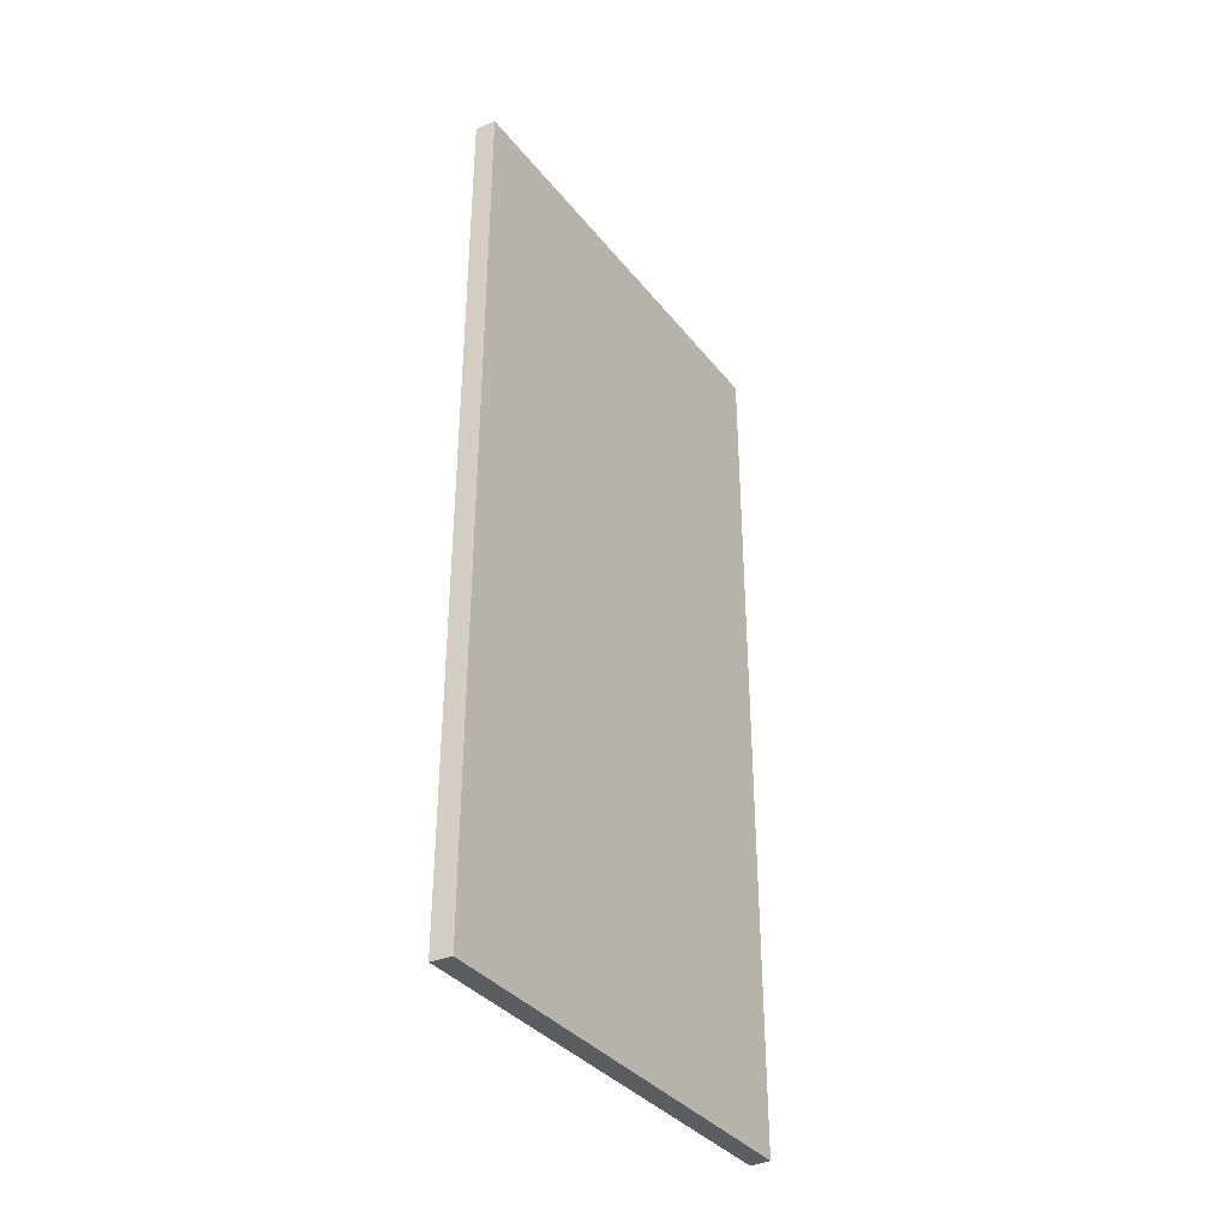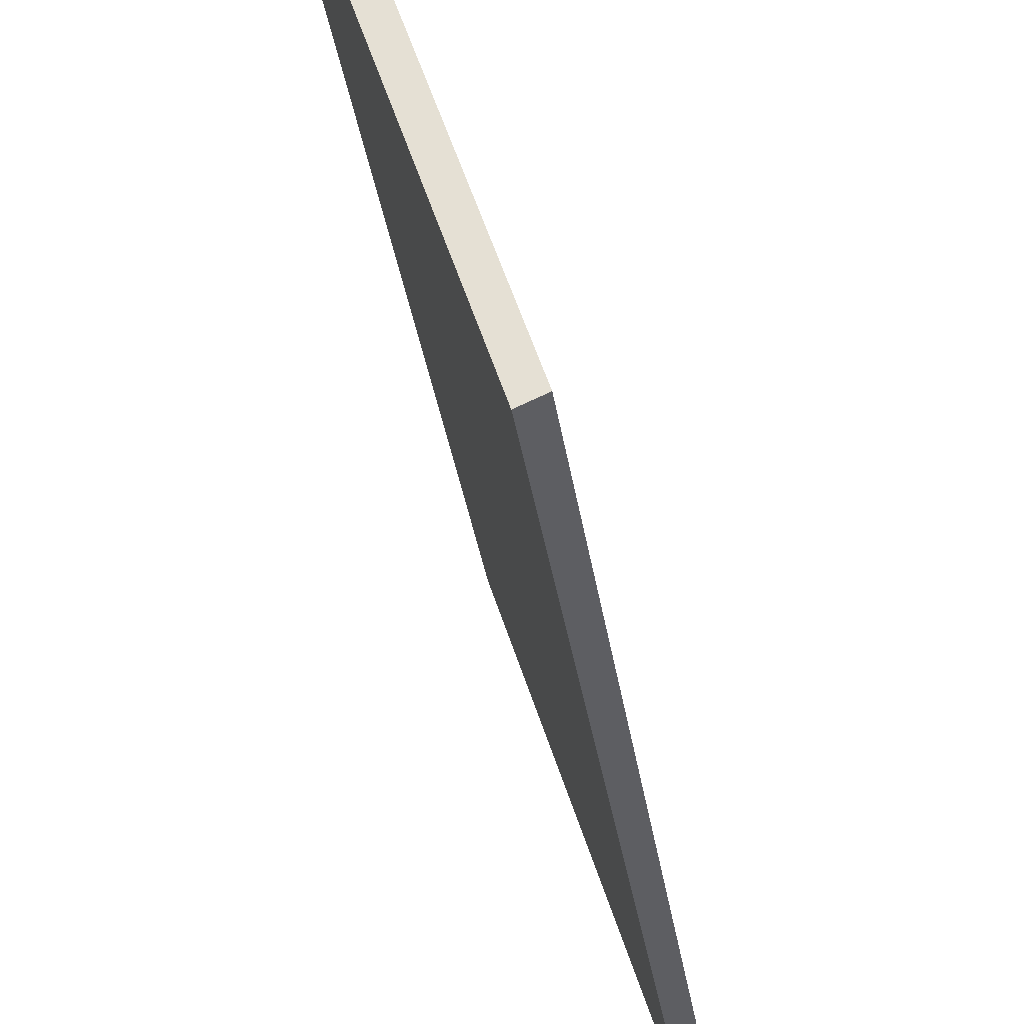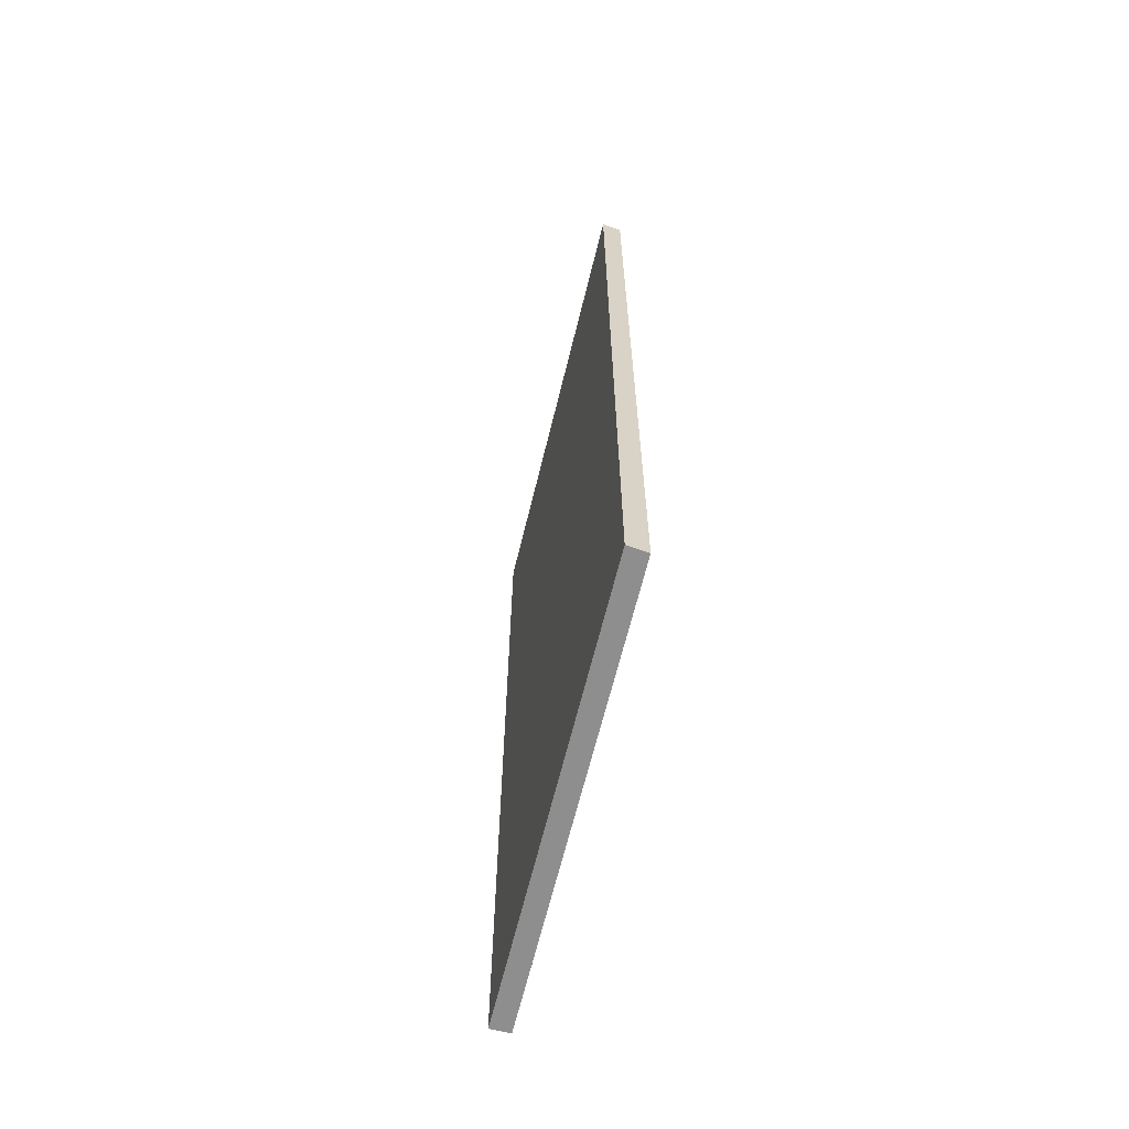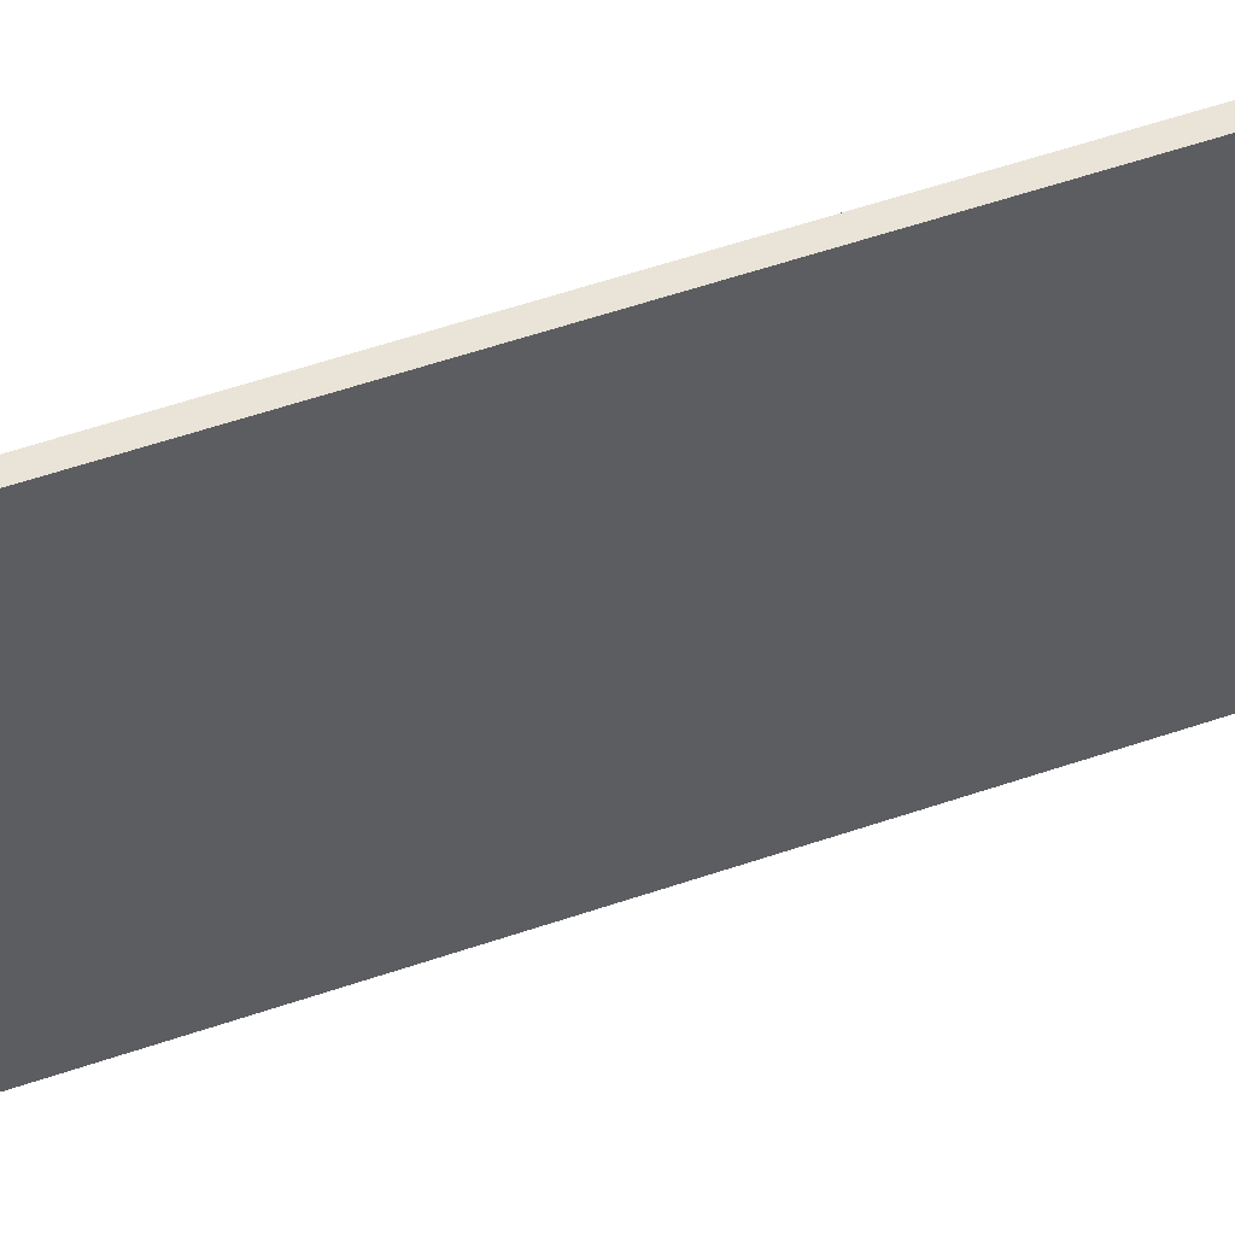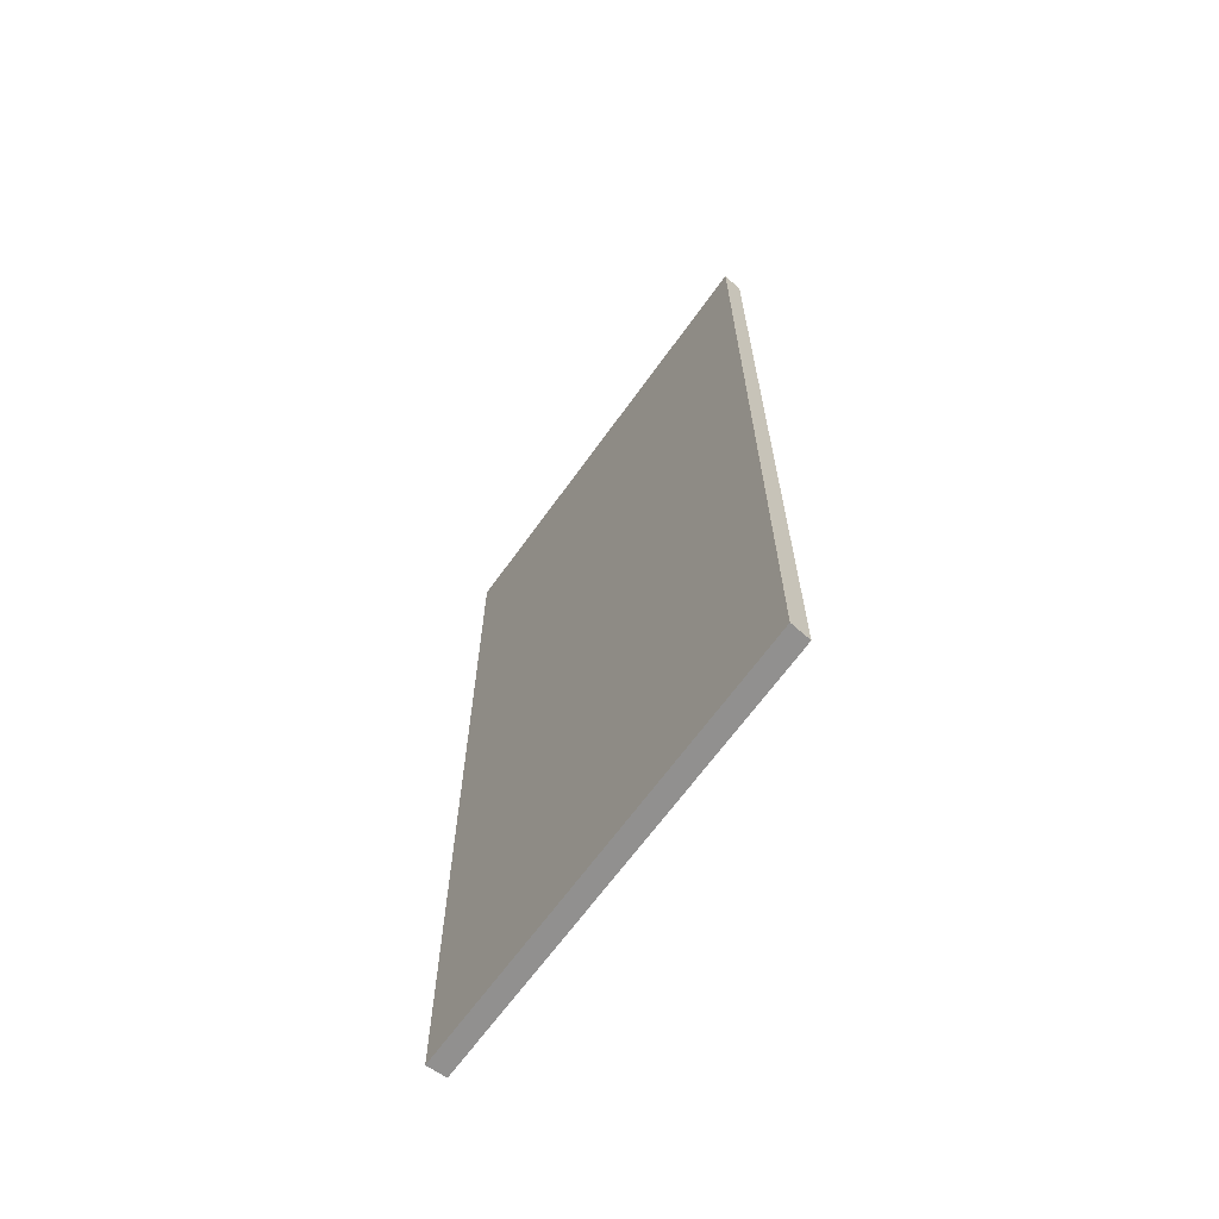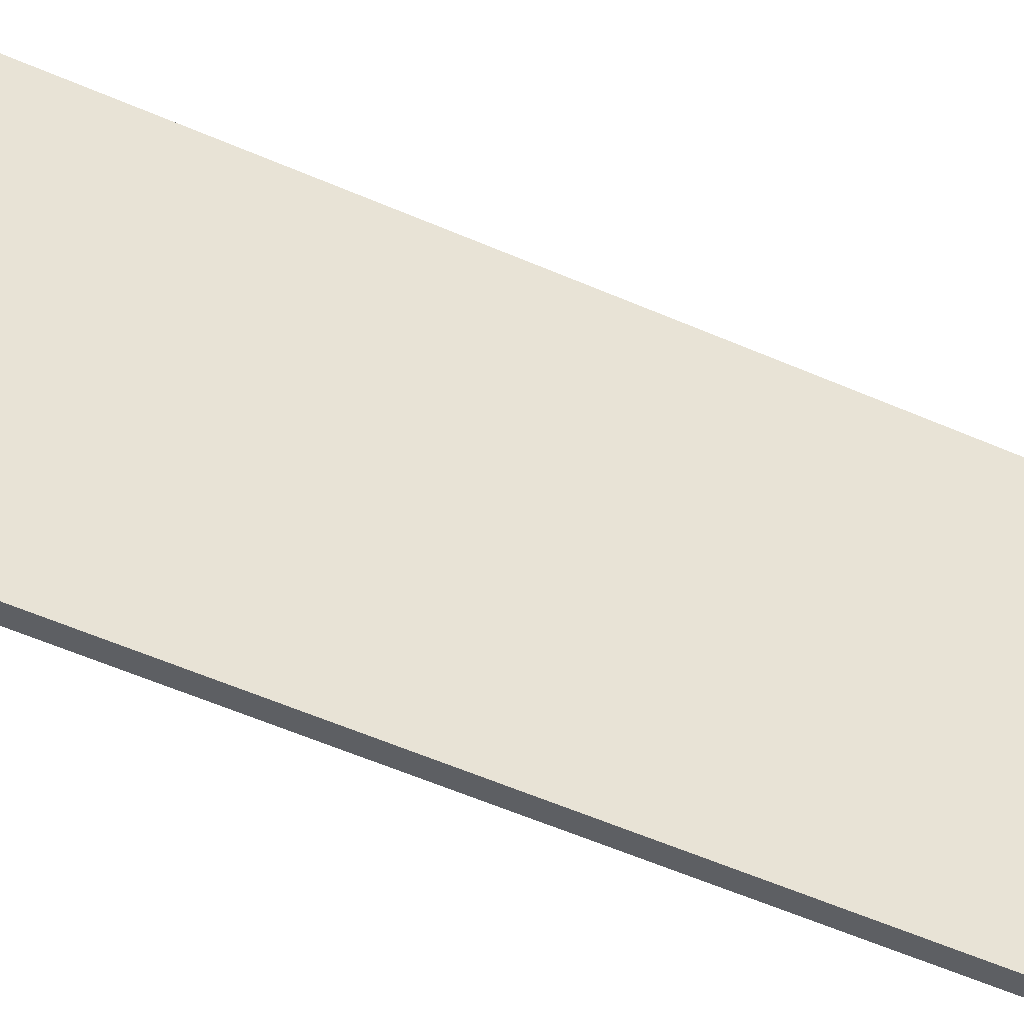
<metadata>
{"format":"obj","ext":"obj","renderer":"f3d","projection":"perspective","resolution":1024,"background":"white","views":[{"elev":-36.3,"azim":-128.8,"up":"+Y"},{"elev":-31.4,"azim":-172.2,"up":"+Z"},{"elev":-65.0,"azim":-175.8,"up":"+Y"},{"elev":68.0,"azim":-107.8,"up":"+Z"},{"elev":-65.7,"azim":162.4,"up":"+Y"},{"elev":-64.7,"azim":67.2,"up":"+Z"}]}
</metadata>
<code>
v 2.796 -0.03255 2.722
v 2.795 -0.03255 2.723
v 2.808 -0.03255 2.764
v 2.81 -0.03255 2.763
v 2.796 -0.117 2.722
v 2.81 -0.117 2.763
v 2.808 -0.117 2.764
v 2.795 -0.117 2.723
v 2.81 -0.117 2.763
v 2.796 -0.117 2.722
v 2.796 -0.03255 2.722
v 2.81 -0.03255 2.763
v 2.808 -0.117 2.764
v 2.81 -0.117 2.763
v 2.81 -0.03255 2.763
v 2.808 -0.03255 2.764
v 2.795 -0.117 2.723
v 2.808 -0.117 2.764
v 2.808 -0.03255 2.764
v 2.795 -0.03255 2.723
v 2.796 -0.117 2.722
v 2.795 -0.117 2.723
v 2.795 -0.03255 2.723
v 2.796 -0.03255 2.722
f 1 2 3
f 1 3 4
f 5 6 7
f 5 7 8
f 9 10 11
f 9 11 12
f 13 14 15
f 13 15 16
f 17 18 19
f 17 19 20
f 21 22 23
f 21 23 24

</code>
